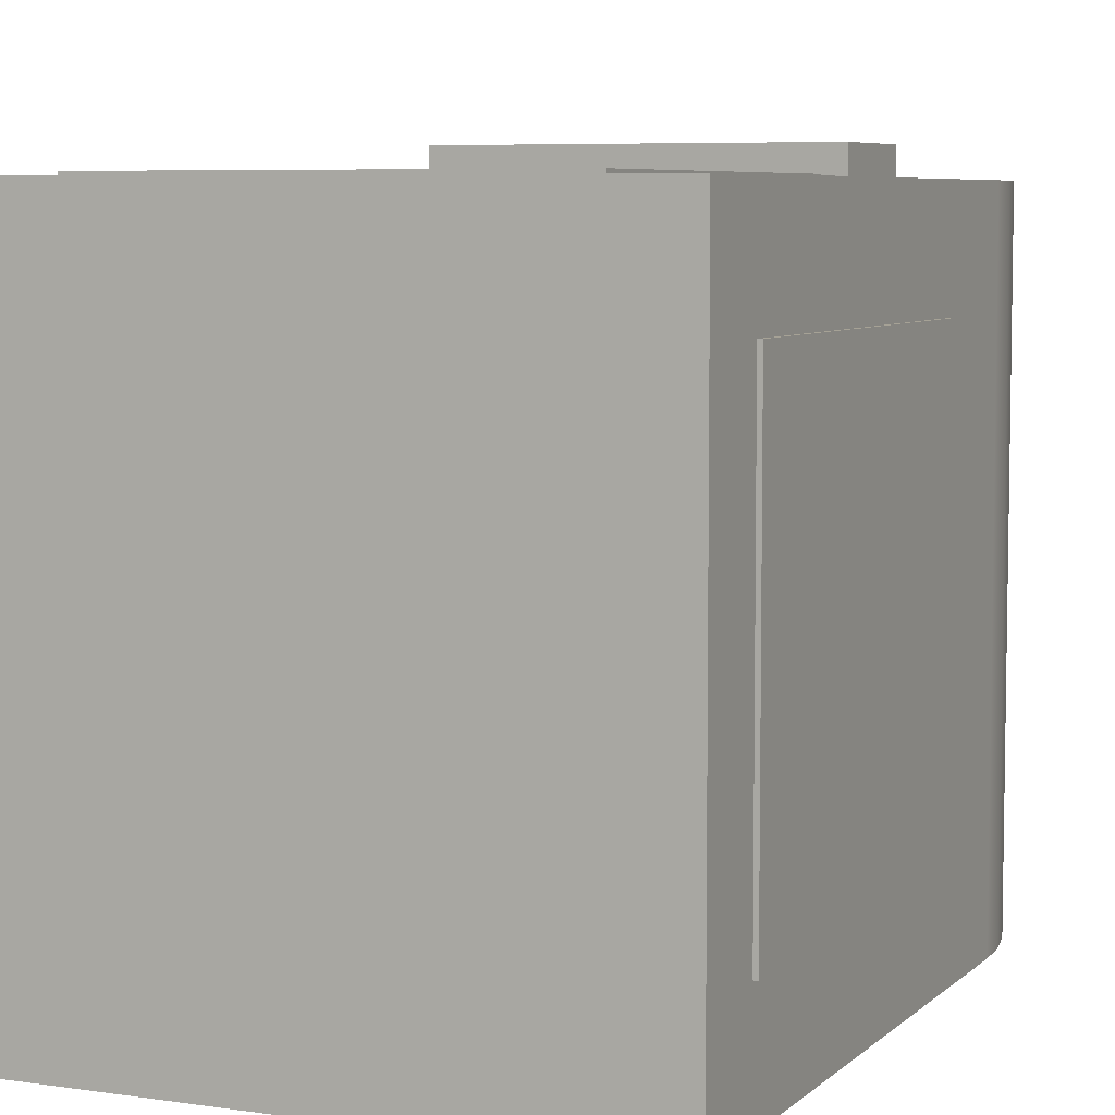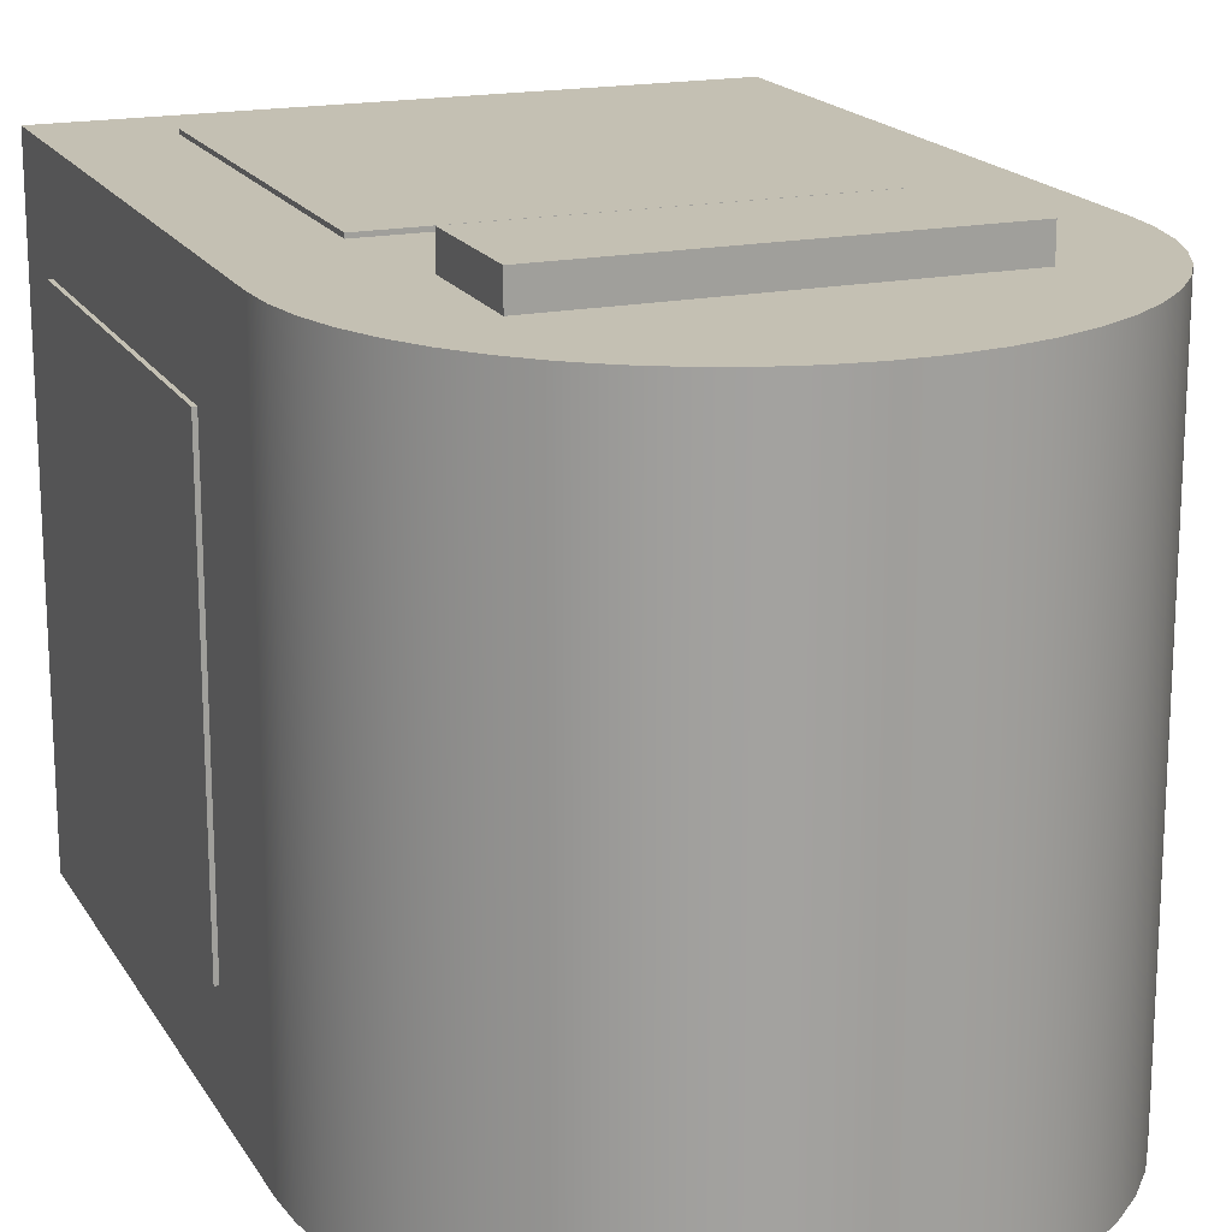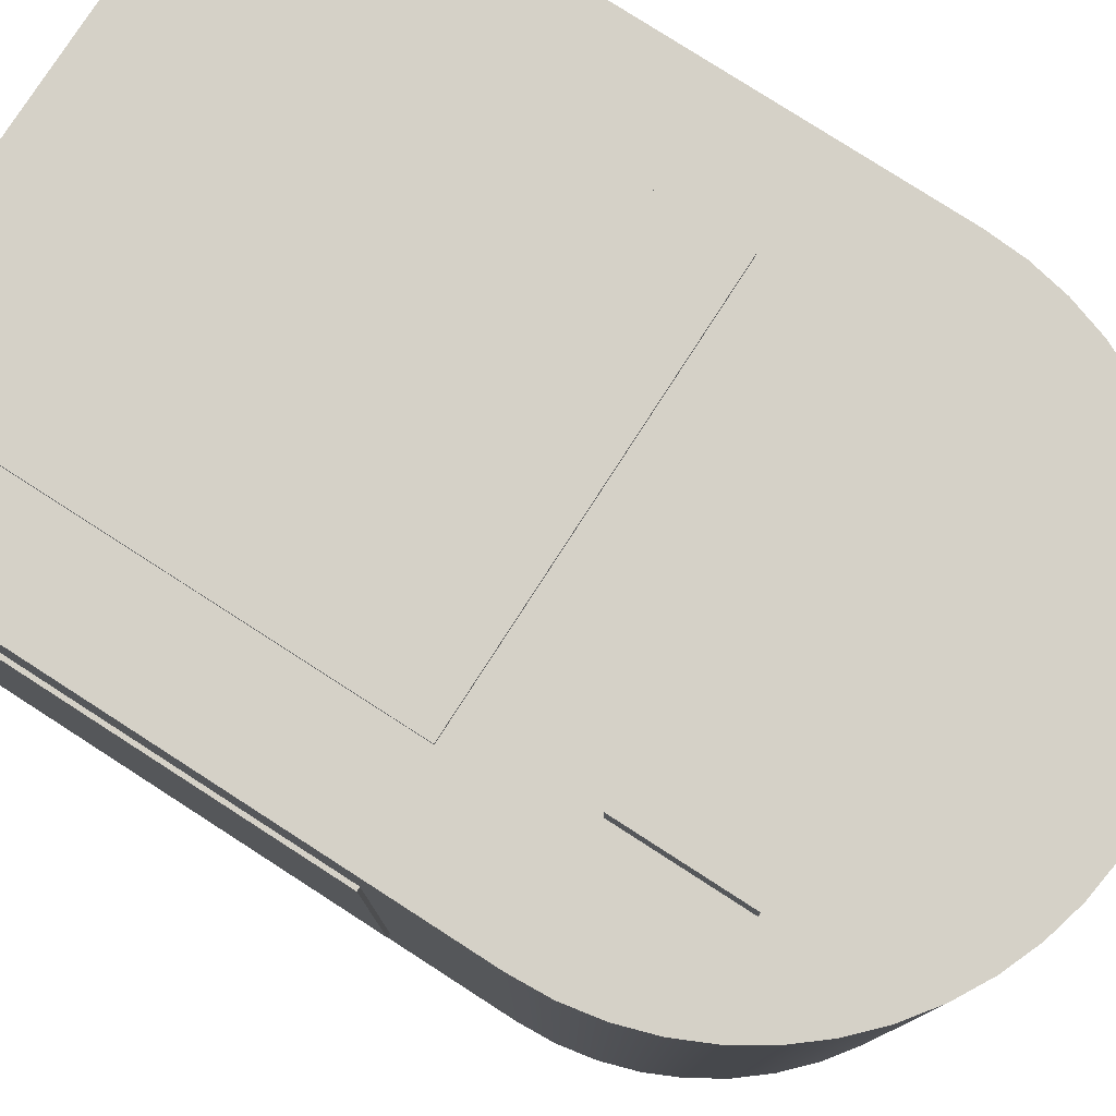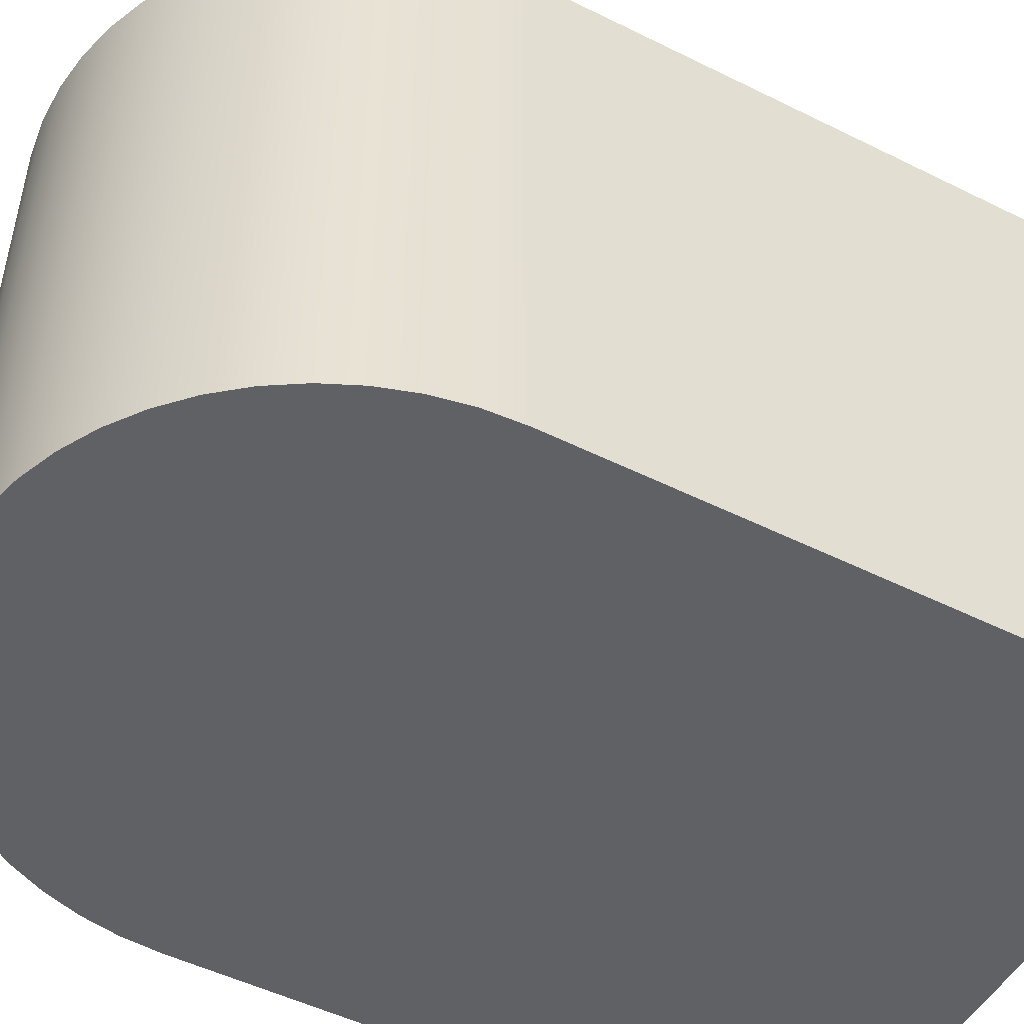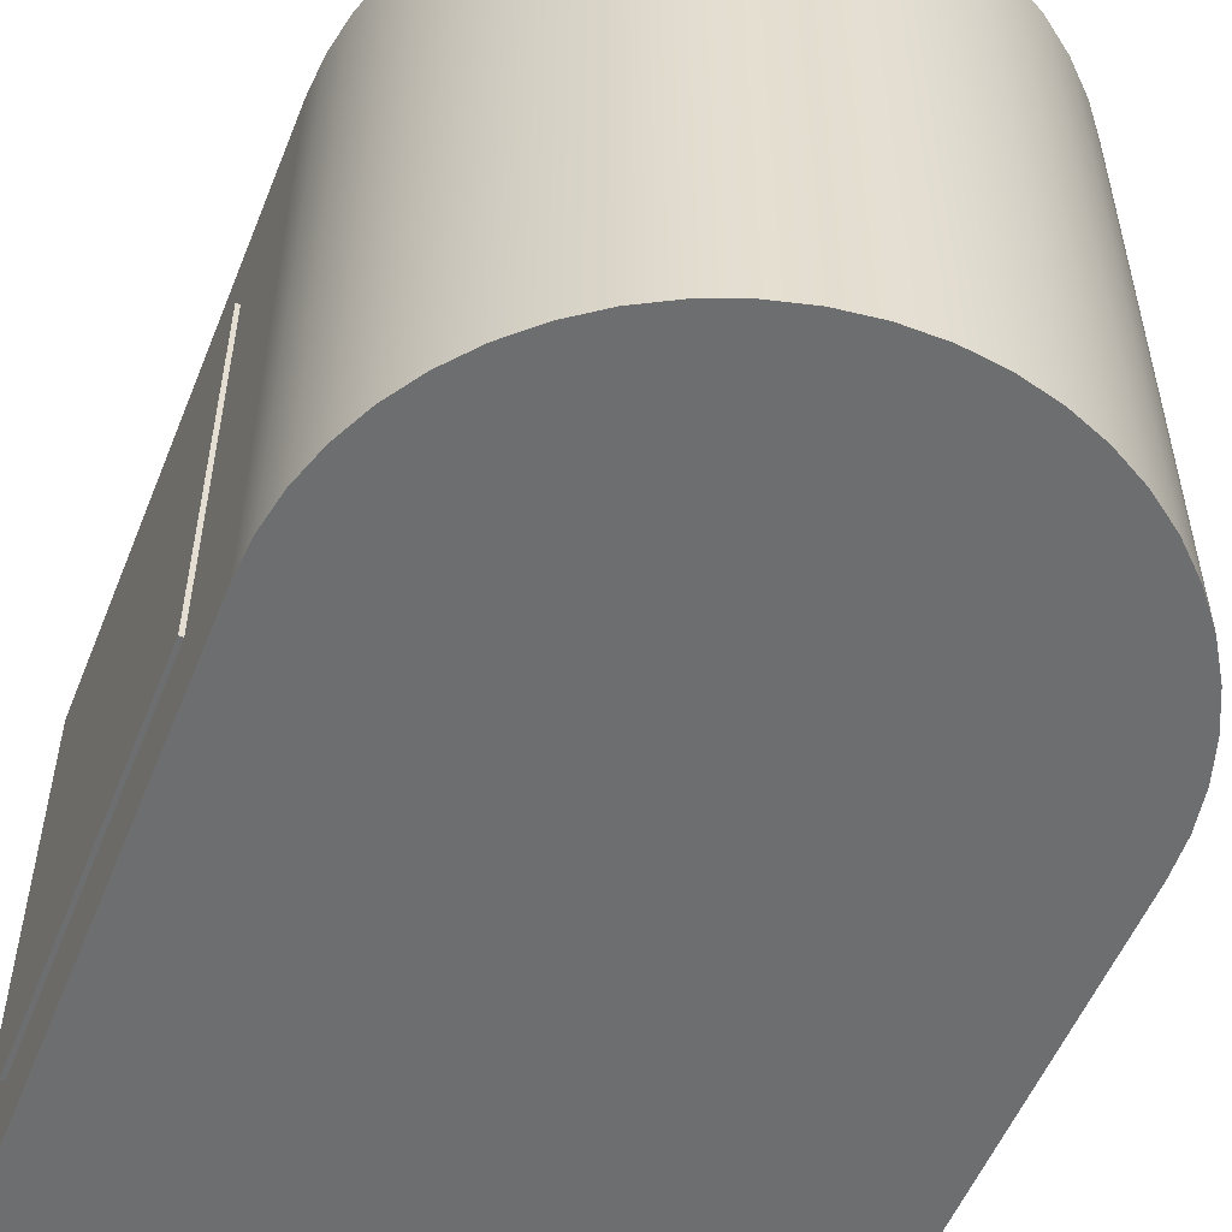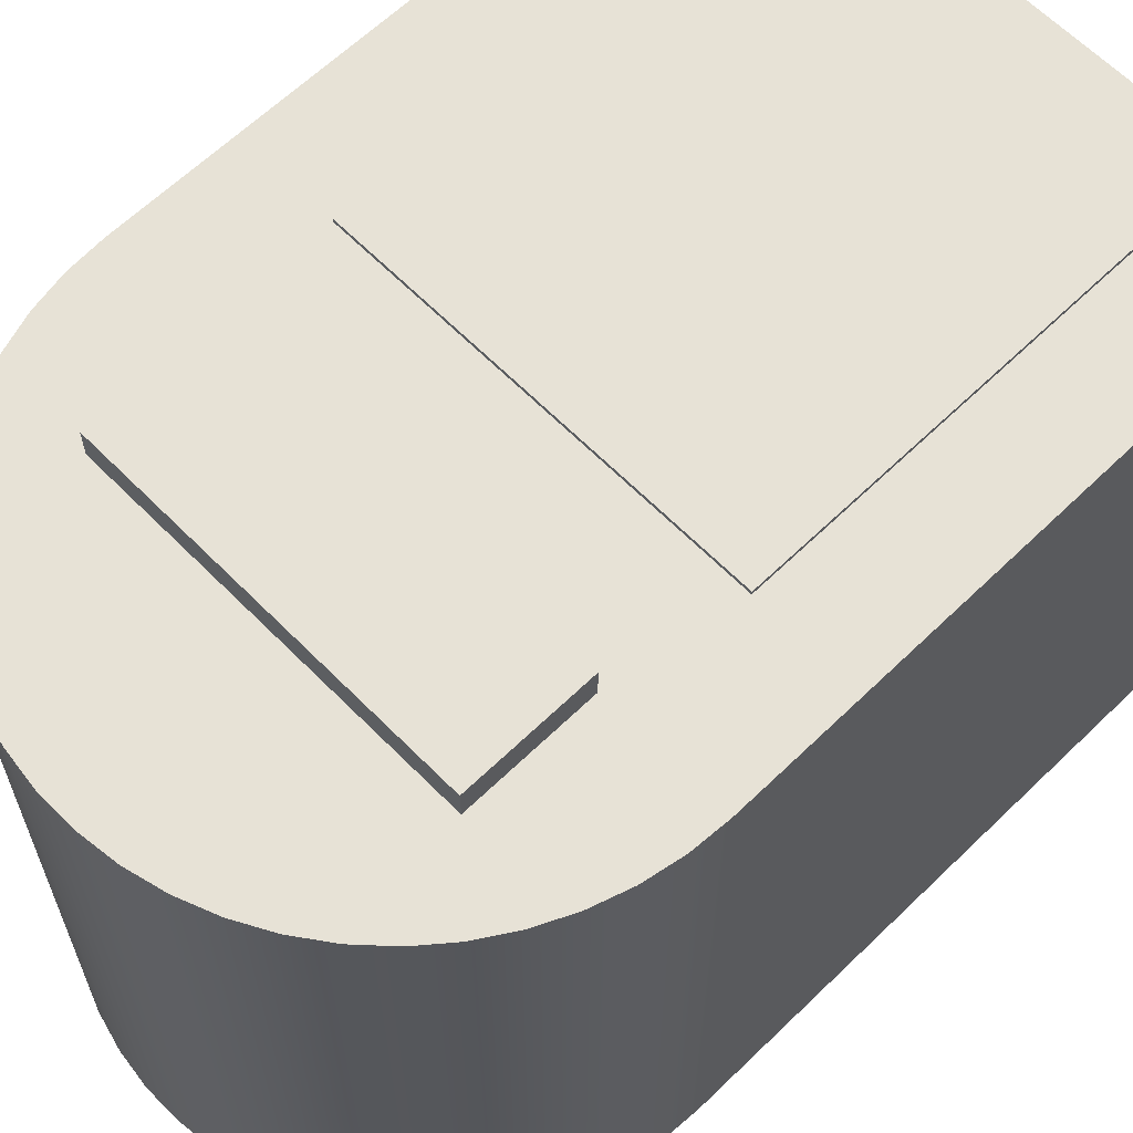
<metadata>
{"format":"obj","ext":"obj","renderer":"f3d","projection":"perspective","resolution":1024,"background":"white","views":[{"elev":6.3,"azim":-156.0,"up":"+Y"},{"elev":18.0,"azim":-21.8,"up":"+Y"},{"elev":78.7,"azim":-57.2,"up":"+Y"},{"elev":-50.2,"azim":61.4,"up":"+Y"},{"elev":-54.3,"azim":-21.7,"up":"+Y"},{"elev":63.0,"azim":45.6,"up":"+Y"}]}
</metadata>
<code>
v 6.35 38.1 30.48
v 31.75 38.1 30.48
v 31.75 38.35 30.48
v 6.35 38.35 30.48
v 30.48 38.1 38.1
v 7.62 38.1 38.1
v 7.62 40.01 38.1
v 30.48 40.01 38.1
v 30.48 38.1 45.72
v 30.48 38.1 38.1
v 30.48 40.01 38.1
v 30.48 40.01 45.72
v 6.35 38.1 5.08
v 6.35 38.1 30.48
v 6.35 38.35 30.48
v 6.35 38.35 5.08
v 30.48 40.01 38.1
v 7.62 40.01 38.1
v 7.62 40.01 45.72
v 30.48 40.01 45.72
v 0 6.35 5.08
v 0 6.35 30.48
v -0.254 6.35 30.48
v -0.254 6.35 5.08
v 31.75 38.1 30.48
v 31.75 38.1 5.08
v 31.75 38.35 5.08
v 31.75 38.35 30.48
v 0 0 38.1
v 0.1502 0 40.49
v 0.5985 0 42.84
v 1.338 0 45.11
v 2.356 0 47.28
v 3.638 0 49.3
v 5.163 0 51.14
v 6.907 0 52.78
v 8.842 0 54.18
v 10.94 0 55.34
v 13.16 0 56.22
v 15.48 0 56.81
v 17.85 0 57.11
v 20.25 0 57.11
v 22.62 0 56.81
v 24.94 0 56.22
v 27.16 0 55.34
v 29.26 0 54.18
v 31.19 0 52.78
v 32.94 0 51.14
v 34.46 0 49.3
v 35.74 0 47.28
v 36.76 0 45.11
v 37.5 0 42.84
v 37.95 0 40.49
v 38.1 0 38.1
v 38.1 38.1 38.1
v 37.95 38.1 40.49
v 37.5 38.1 42.84
v 36.76 38.1 45.11
v 35.74 38.1 47.28
v 34.46 38.1 49.3
v 32.94 38.1 51.14
v 31.19 38.1 52.78
v 29.26 38.1 54.18
v 27.16 38.1 55.34
v 24.94 38.1 56.22
v 22.62 38.1 56.81
v 20.25 38.1 57.11
v 17.85 38.1 57.11
v 15.48 38.1 56.81
v 13.16 38.1 56.22
v 10.94 38.1 55.34
v 8.842 38.1 54.18
v 6.907 38.1 52.78
v 5.163 38.1 51.14
v 3.638 38.1 49.3
v 2.356 38.1 47.28
v 1.338 38.1 45.11
v 0.5985 38.1 42.84
v 0.1502 38.1 40.49
v 0 38.1 38.1
v 0 31.75 5.08
v 0 6.35 5.08
v -0.254 6.35 5.08
v -0.254 31.75 5.08
v 7.62 38.1 45.72
v 30.48 38.1 45.72
v 30.48 40.01 45.72
v 7.62 40.01 45.72
v 0 6.35 30.48
v 0 31.75 30.48
v -0.254 31.75 30.48
v -0.254 6.35 30.48
v -0.254 31.75 5.08
v -0.254 6.35 5.08
v -0.254 6.35 30.48
v -0.254 31.75 30.48
v 0 0 38.1
v 0 0 0
v 38.1 0 0
v 38.1 0 38.1
v 37.95 0 40.49
v 37.5 0 42.84
v 36.76 0 45.11
v 35.74 0 47.28
v 34.46 0 49.3
v 32.94 0 51.14
v 31.19 0 52.78
v 29.26 0 54.18
v 27.16 0 55.34
v 24.94 0 56.22
v 22.62 0 56.81
v 20.25 0 57.11
v 17.85 0 57.11
v 15.48 0 56.81
v 13.16 0 56.22
v 10.94 0 55.34
v 8.842 0 54.18
v 6.907 0 52.78
v 5.163 0 51.14
v 3.638 0 49.3
v 2.356 0 47.28
v 1.338 0 45.11
v 0.5985 0 42.84
v 0.1502 0 40.49
v 0 31.75 30.48
v 0 31.75 5.08
v -0.254 31.75 5.08
v -0.254 31.75 30.48
v 0 31.75 5.08
v 0 31.75 30.48
v 0 6.35 30.48
v 0 6.35 5.08
v 0 0 0
v 0 0 38.1
v 0 38.1 38.1
v 0 38.1 0
v 31.75 38.35 30.48
v 31.75 38.35 5.08
v 6.35 38.35 5.08
v 6.35 38.35 30.48
v 7.62 38.1 38.1
v 7.62 38.1 45.72
v 7.62 40.01 45.72
v 7.62 40.01 38.1
v 38.1 0 38.1
v 38.1 0 0
v 38.1 38.1 0
v 38.1 38.1 38.1
v 38.1 0 0
v 0 0 0
v 0 38.1 0
v 38.1 38.1 0
v 31.75 38.1 5.08
v 6.35 38.1 5.08
v 6.35 38.35 5.08
v 31.75 38.35 5.08
v 31.75 38.1 30.48
v 6.35 38.1 30.48
v 6.35 38.1 5.08
v 31.75 38.1 5.08
v 30.48 38.1 38.1
v 30.48 38.1 45.72
v 7.62 38.1 45.72
v 7.62 38.1 38.1
v 0 38.1 0
v 0 38.1 38.1
v 0.1502 38.1 40.49
v 0.5985 38.1 42.84
v 1.338 38.1 45.11
v 2.356 38.1 47.28
v 3.638 38.1 49.3
v 5.163 38.1 51.14
v 6.907 38.1 52.78
v 8.842 38.1 54.18
v 10.94 38.1 55.34
v 13.16 38.1 56.22
v 15.48 38.1 56.81
v 17.85 38.1 57.11
v 20.25 38.1 57.11
v 22.62 38.1 56.81
v 24.94 38.1 56.22
v 27.16 38.1 55.34
v 29.26 38.1 54.18
v 31.19 38.1 52.78
v 32.94 38.1 51.14
v 34.46 38.1 49.3
v 35.74 38.1 47.28
v 36.76 38.1 45.11
v 37.5 38.1 42.84
v 37.95 38.1 40.49
v 38.1 38.1 38.1
v 38.1 38.1 0
f 1 2 4
f 4 2 3
f 5 6 8
f 8 6 7
f 9 10 12
f 12 10 11
f 13 14 16
f 16 14 15
f 18 19 17
f 17 19 20
f 21 22 24
f 24 22 23
f 25 26 28
f 28 26 27
f 80 29 79
f 79 29 30
f 79 30 78
f 78 30 31
f 78 31 77
f 77 31 32
f 77 32 76
f 76 32 33
f 76 33 75
f 75 33 34
f 75 34 74
f 74 34 35
f 74 35 73
f 73 35 36
f 73 36 72
f 72 36 37
f 72 37 71
f 71 37 38
f 71 38 70
f 70 38 39
f 70 39 69
f 69 39 40
f 69 40 68
f 68 40 41
f 68 41 67
f 67 41 42
f 67 42 66
f 66 42 43
f 66 43 65
f 65 43 44
f 65 44 64
f 64 44 45
f 64 45 63
f 63 45 46
f 63 46 62
f 62 46 47
f 62 47 61
f 61 47 48
f 61 48 60
f 60 48 49
f 60 49 59
f 59 49 50
f 59 50 58
f 58 50 51
f 58 51 57
f 57 51 52
f 57 52 56
f 56 52 53
f 56 53 55
f 55 53 54
f 81 82 84
f 84 82 83
f 85 86 88
f 88 86 87
f 89 90 92
f 92 90 91
f 94 95 93
f 93 95 96
f 98 99 97
f 97 99 100
f 97 100 113
f 113 100 112
f 112 100 111
f 111 100 110
f 110 100 109
f 109 100 108
f 108 100 107
f 107 100 106
f 106 100 105
f 105 100 104
f 104 100 103
f 103 100 102
f 102 100 101
f 113 114 97
f 97 114 115
f 97 115 116
f 116 117 97
f 97 117 118
f 97 118 119
f 119 120 97
f 97 120 121
f 97 121 122
f 122 123 97
f 97 123 124
f 125 126 128
f 128 126 127
f 130 136 129
f 129 136 133
f 129 133 132
f 132 133 131
f 131 133 134
f 131 134 130
f 130 134 135
f 130 135 136
f 137 138 140
f 140 138 139
f 141 142 144
f 144 142 143
f 145 146 148
f 148 146 147
f 149 150 152
f 152 150 151
f 153 154 156
f 156 154 155
f 158 161 157
f 157 161 191
f 157 191 192
f 159 165 158
f 158 165 166
f 158 166 164
f 164 166 167
f 164 167 168
f 159 160 165
f 165 160 192
f 192 160 157
f 162 188 161
f 161 188 189
f 161 189 190
f 163 178 162
f 162 178 179
f 162 179 180
f 164 169 163
f 163 169 170
f 163 170 171
f 164 161 158
f 168 169 164
f 171 172 163
f 163 172 173
f 163 173 174
f 174 175 163
f 163 175 176
f 163 176 177
f 177 178 163
f 180 181 162
f 162 181 182
f 162 182 183
f 183 184 162
f 162 184 185
f 162 185 186
f 186 187 162
f 162 187 188
f 190 191 161

</code>
